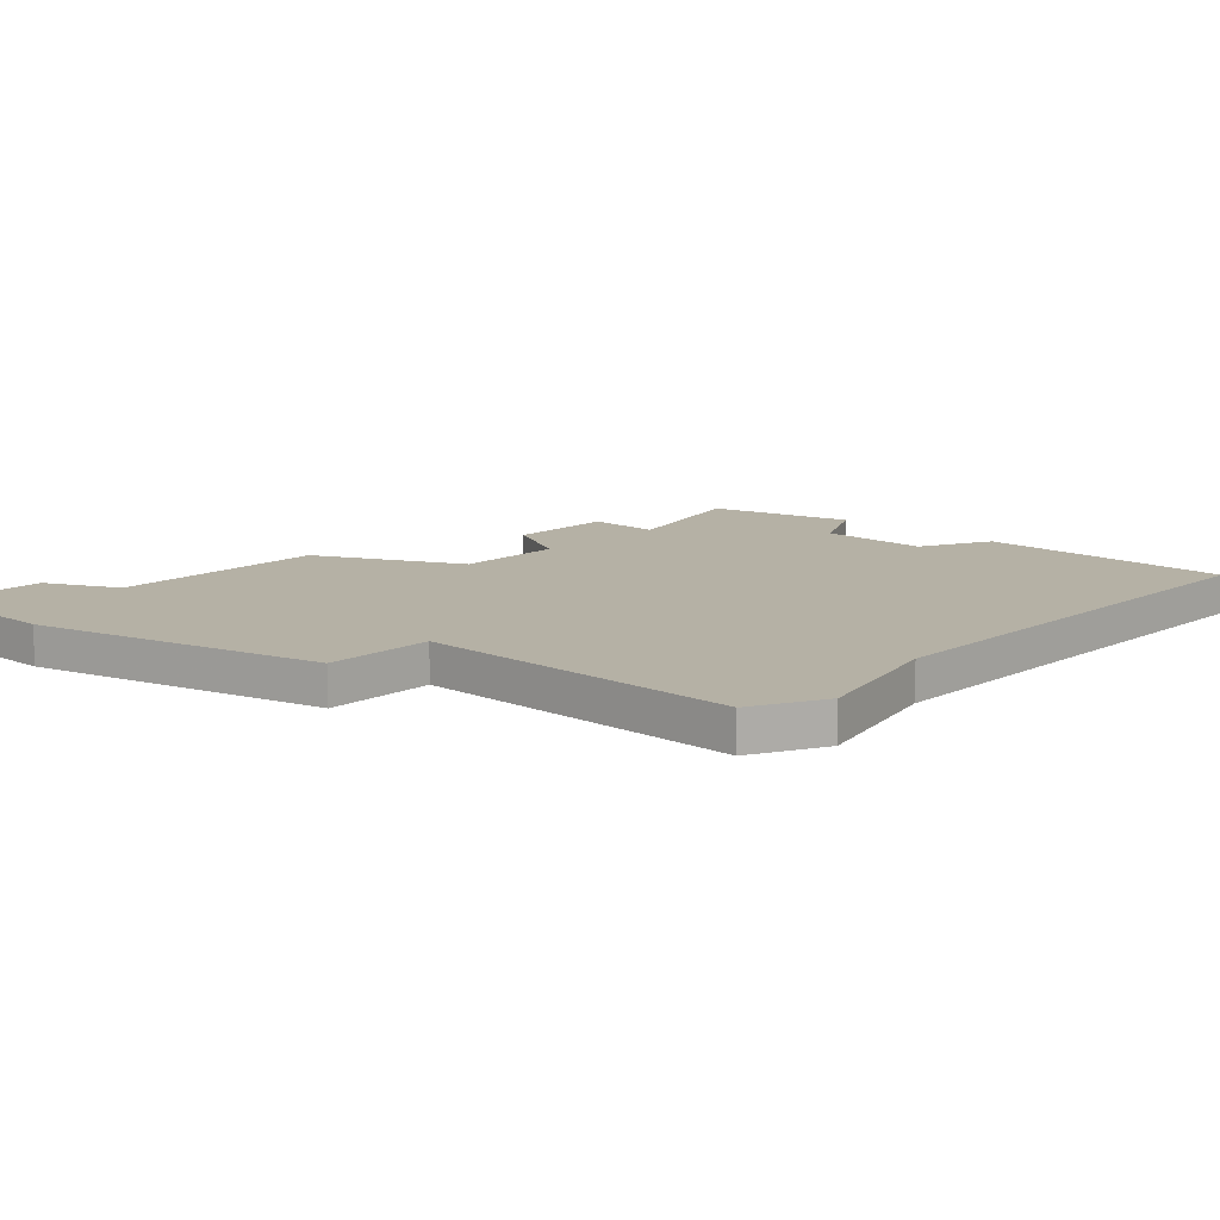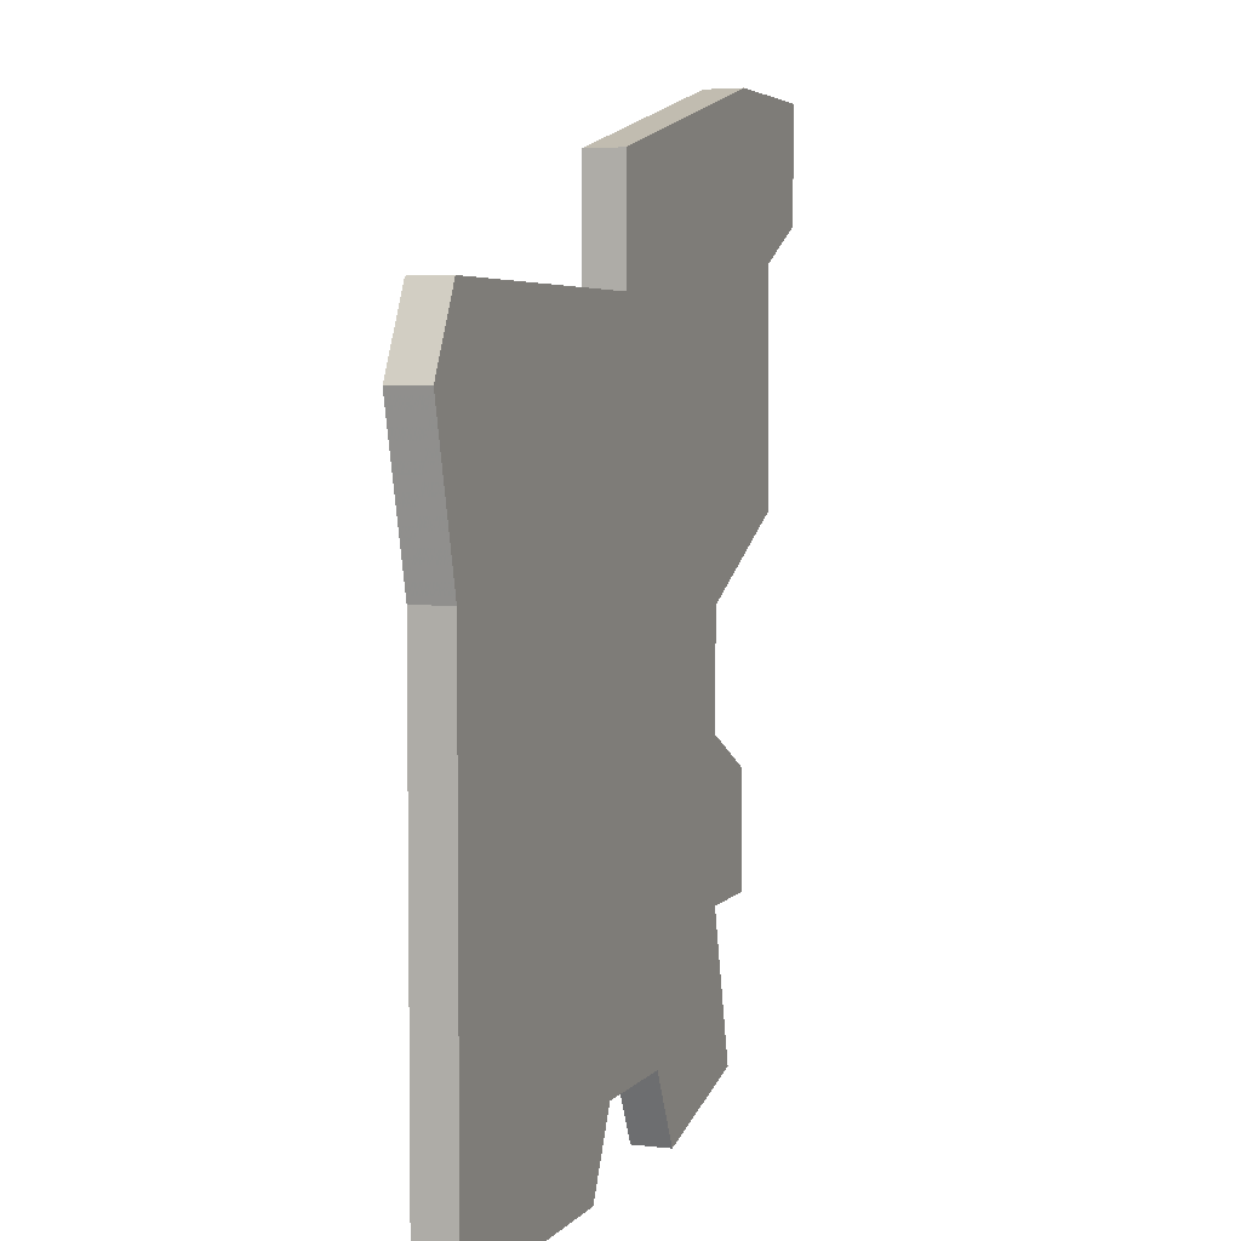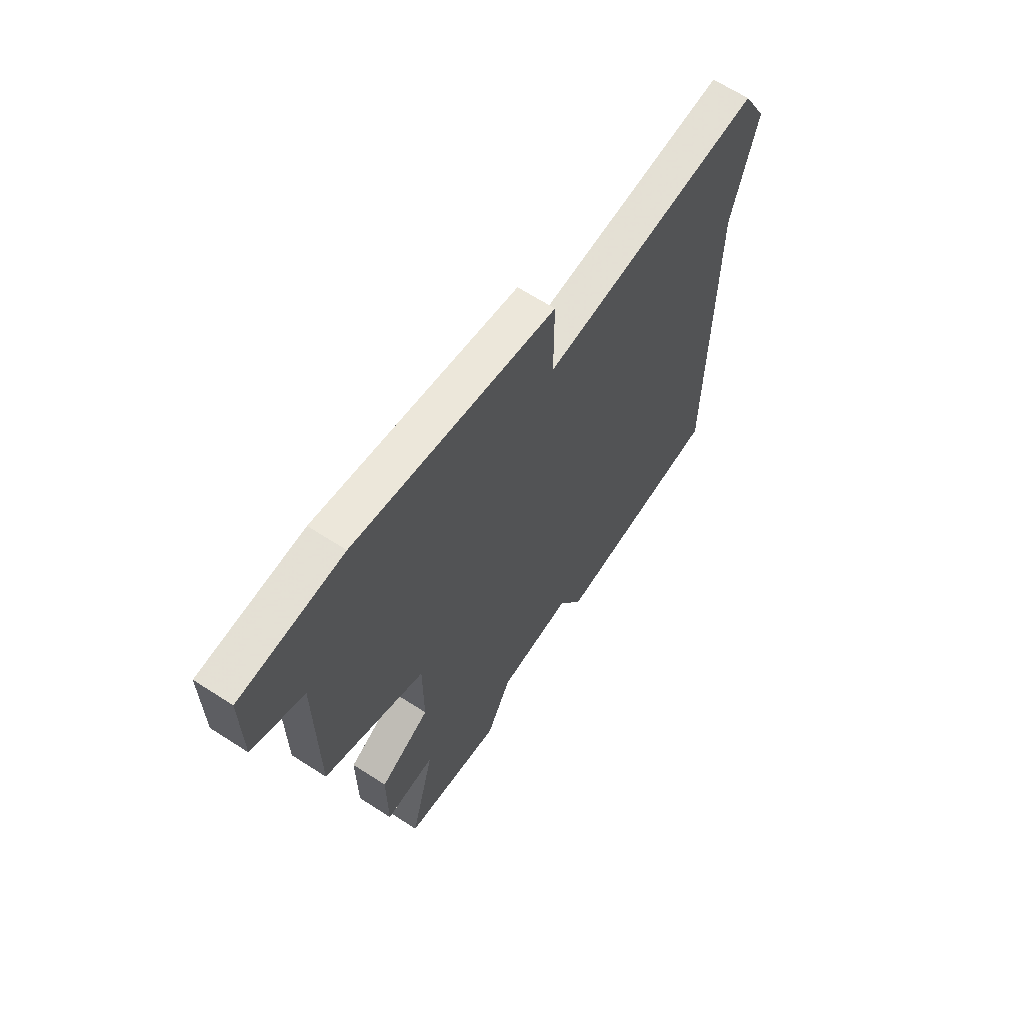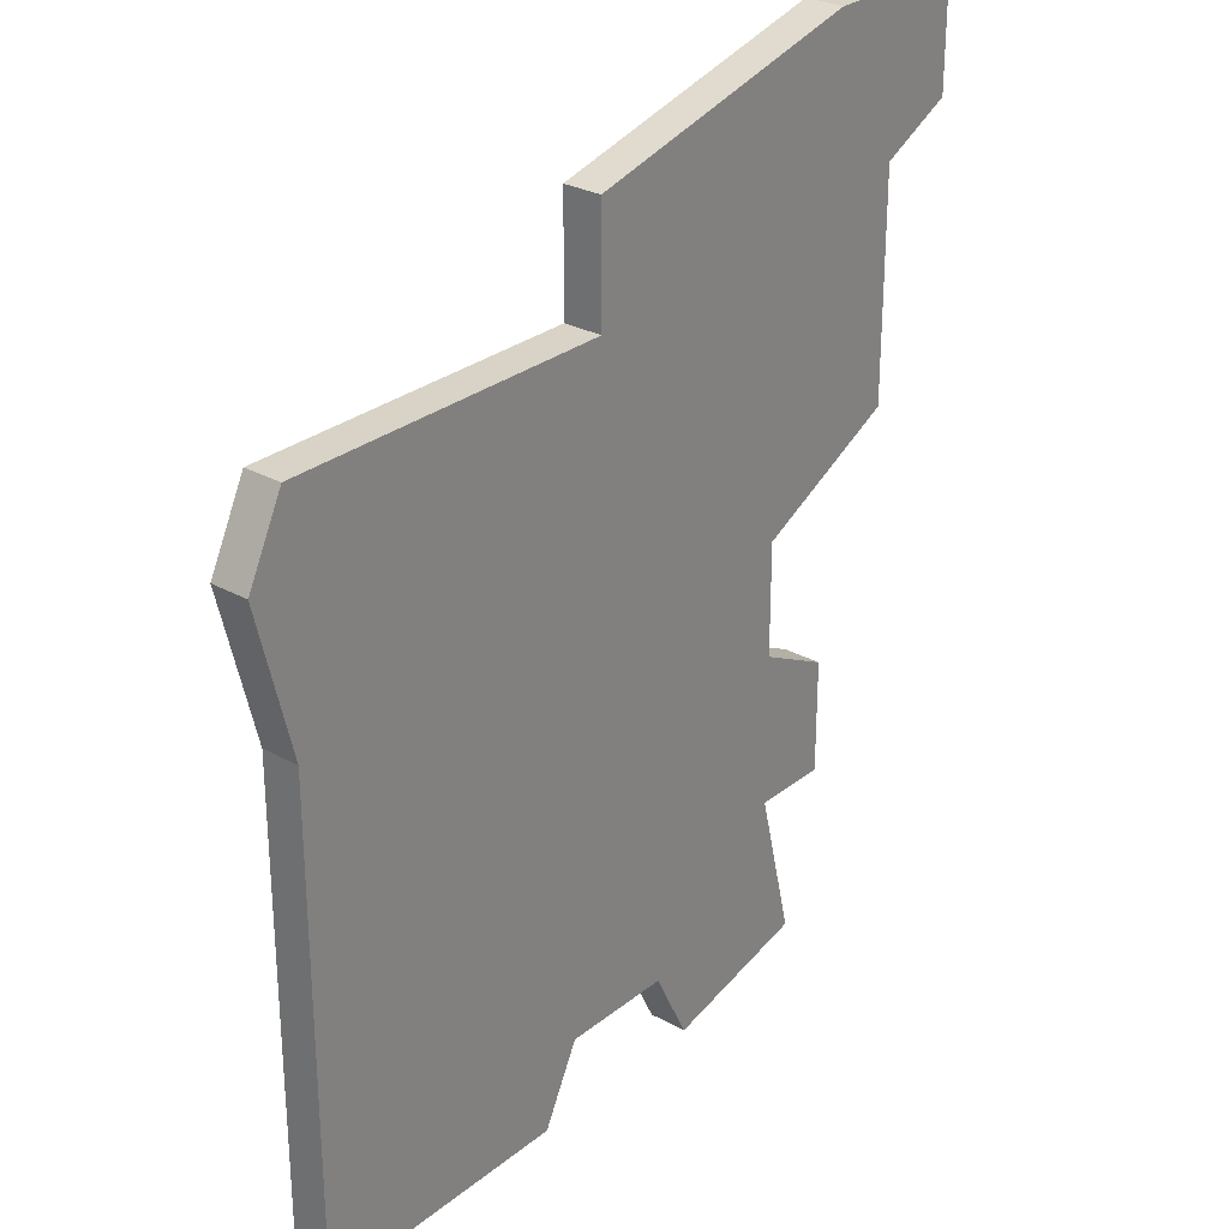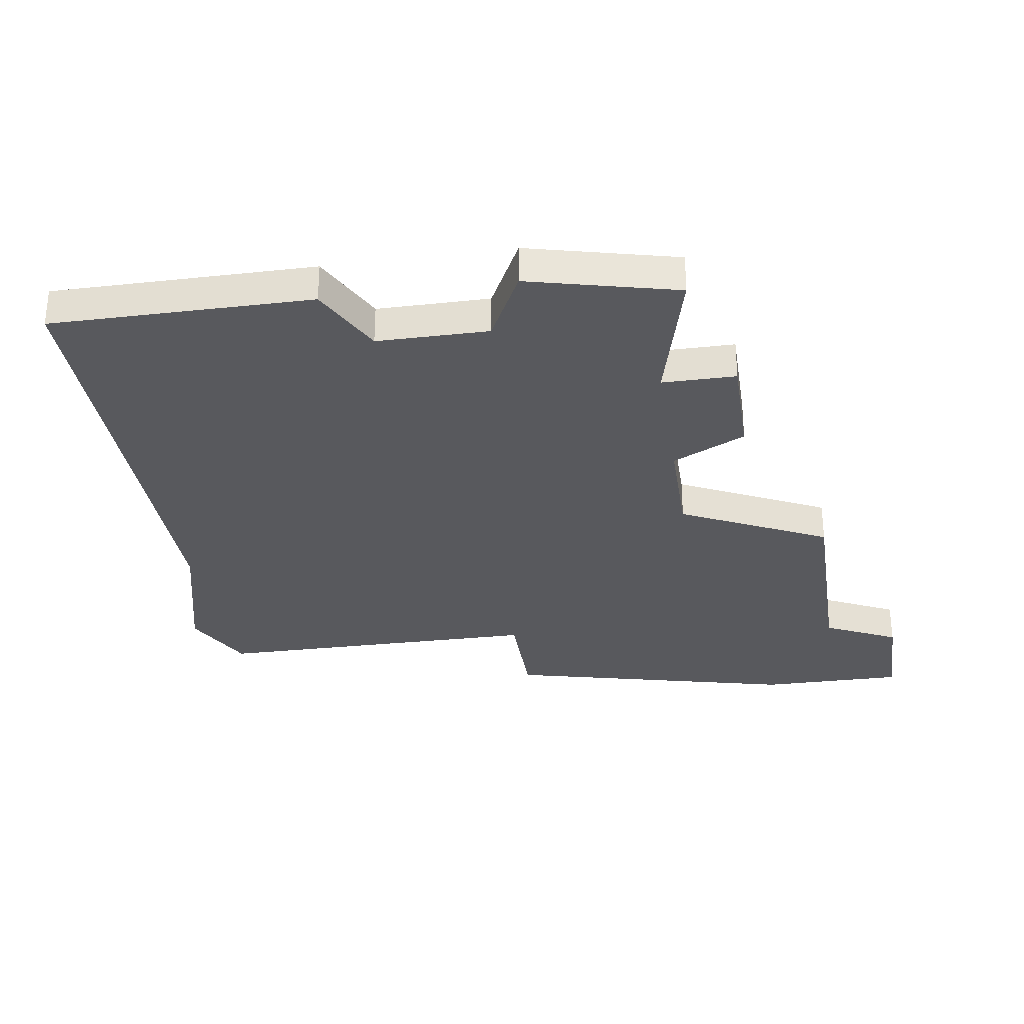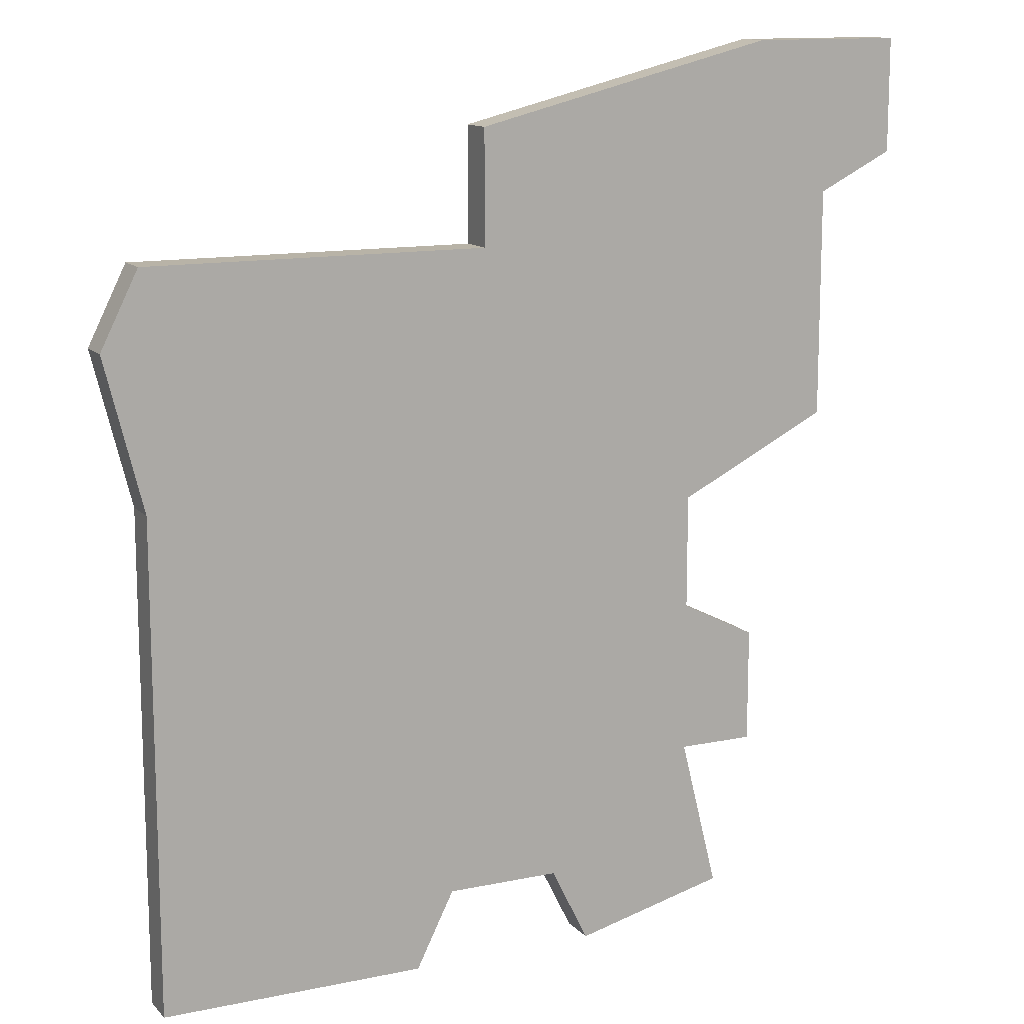
<metadata>
{"format":"obj","ext":"obj","renderer":"f3d","projection":"perspective","resolution":1024,"background":"white","views":[{"elev":11.8,"azim":-137.0,"up":"+Z"},{"elev":4.4,"azim":-69.8,"up":"+Y"},{"elev":66.2,"azim":122.9,"up":"+Y"},{"elev":28.2,"azim":-50.0,"up":"+Y"},{"elev":-29.8,"azim":8.7,"up":"+Z"},{"elev":12.9,"azim":-25.8,"up":"+Y"}]}
</metadata>
<code>
v 4038 -1116 0
v 4038 -1116 1
v 4038 -1120 0
v 4038 -1120 1
v 4038 -1113 0
v 4038 -1113 1
v 4044 -1101 0
v 4044 -1101 1
v 4044 -1104 0
v 4044 -1104 1
v 4035 -1125 0
v 4035 -1125 1
v 4034 -1123 0
v 4034 -1123 1
v 4042 -1111 0
v 4042 -1111 1
v 4042 -1105 0
v 4042 -1105 1
v 4032 -1103 0
v 4032 -1103 1
v 4032 -1106 0
v 4032 -1106 1
v 4040 -1117 0
v 4040 -1117 1
v 4040 -1101 0
v 4040 -1101 1
v 4040 -1120 0
v 4040 -1120 1
v 4023 -1125 0
v 4023 -1125 1
v 4023 -1118 0
v 4023 -1118 1
v 4023 -1112 0
v 4023 -1112 1
v 4023 -1106 0
v 4023 -1106 1
v 4031 -1123 0
v 4031 -1123 1
v 4039 -1124 0
v 4039 -1124 1
v 4022 -1108 0
v 4022 -1108 1
v 4030 -1125 0
v 4030 -1125 1
f 37 43 29
f 13 37 1
f 31 1 37
f 31 37 29
f 1 31 33
f 35 33 41
f 33 35 21
f 21 19 25
f 21 5 33
f 11 13 39
f 13 1 3
f 23 3 1
f 3 23 27
f 39 13 3
f 25 17 21
f 15 5 17
f 5 21 17
f 7 9 17
f 25 7 17
f 33 5 1
f 30 44 38
f 2 38 14
f 38 2 32
f 30 38 32
f 34 32 2
f 42 34 36
f 22 36 34
f 26 20 22
f 34 6 22
f 40 14 12
f 4 2 14
f 2 4 24
f 28 24 4
f 4 14 40
f 22 18 26
f 18 6 16
f 18 22 6
f 18 10 8
f 18 8 26
f 2 6 34
f 42 36 41
f 41 36 35
f 34 42 33
f 33 42 41
f 32 34 31
f 31 34 33
f 30 32 29
f 29 32 31
f 44 30 43
f 43 30 29
f 38 44 37
f 37 44 43
f 14 38 13
f 13 38 37
f 12 14 11
f 11 14 13
f 40 12 39
f 39 12 11
f 4 40 3
f 3 40 39
f 28 4 27
f 27 4 3
f 24 28 23
f 23 28 27
f 2 24 1
f 1 24 23
f 6 2 5
f 5 2 1
f 16 6 15
f 15 6 5
f 18 16 17
f 17 16 15
f 10 18 9
f 9 18 17
f 8 10 7
f 7 10 9
f 26 8 25
f 25 8 7
f 20 26 19
f 19 26 25
f 36 22 35
f 35 22 21
f 22 20 21
f 21 20 19

</code>
